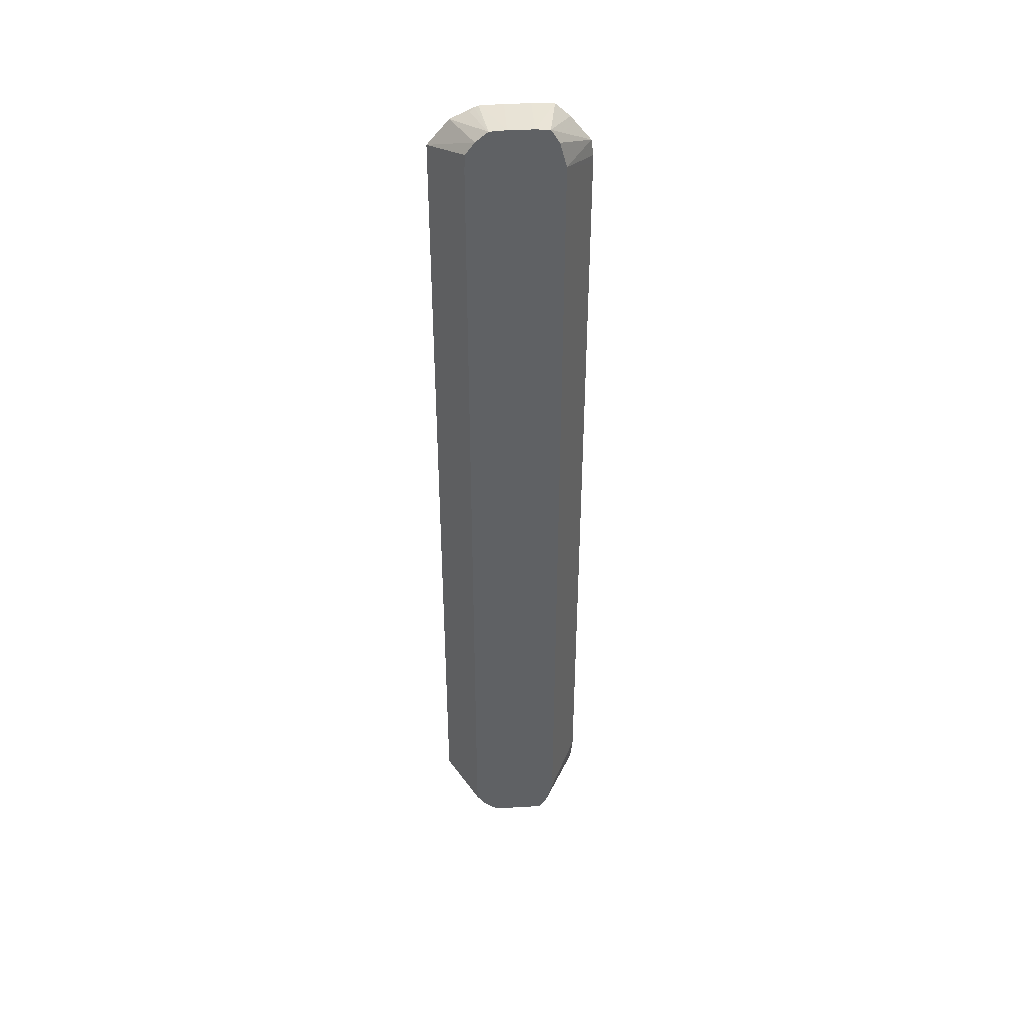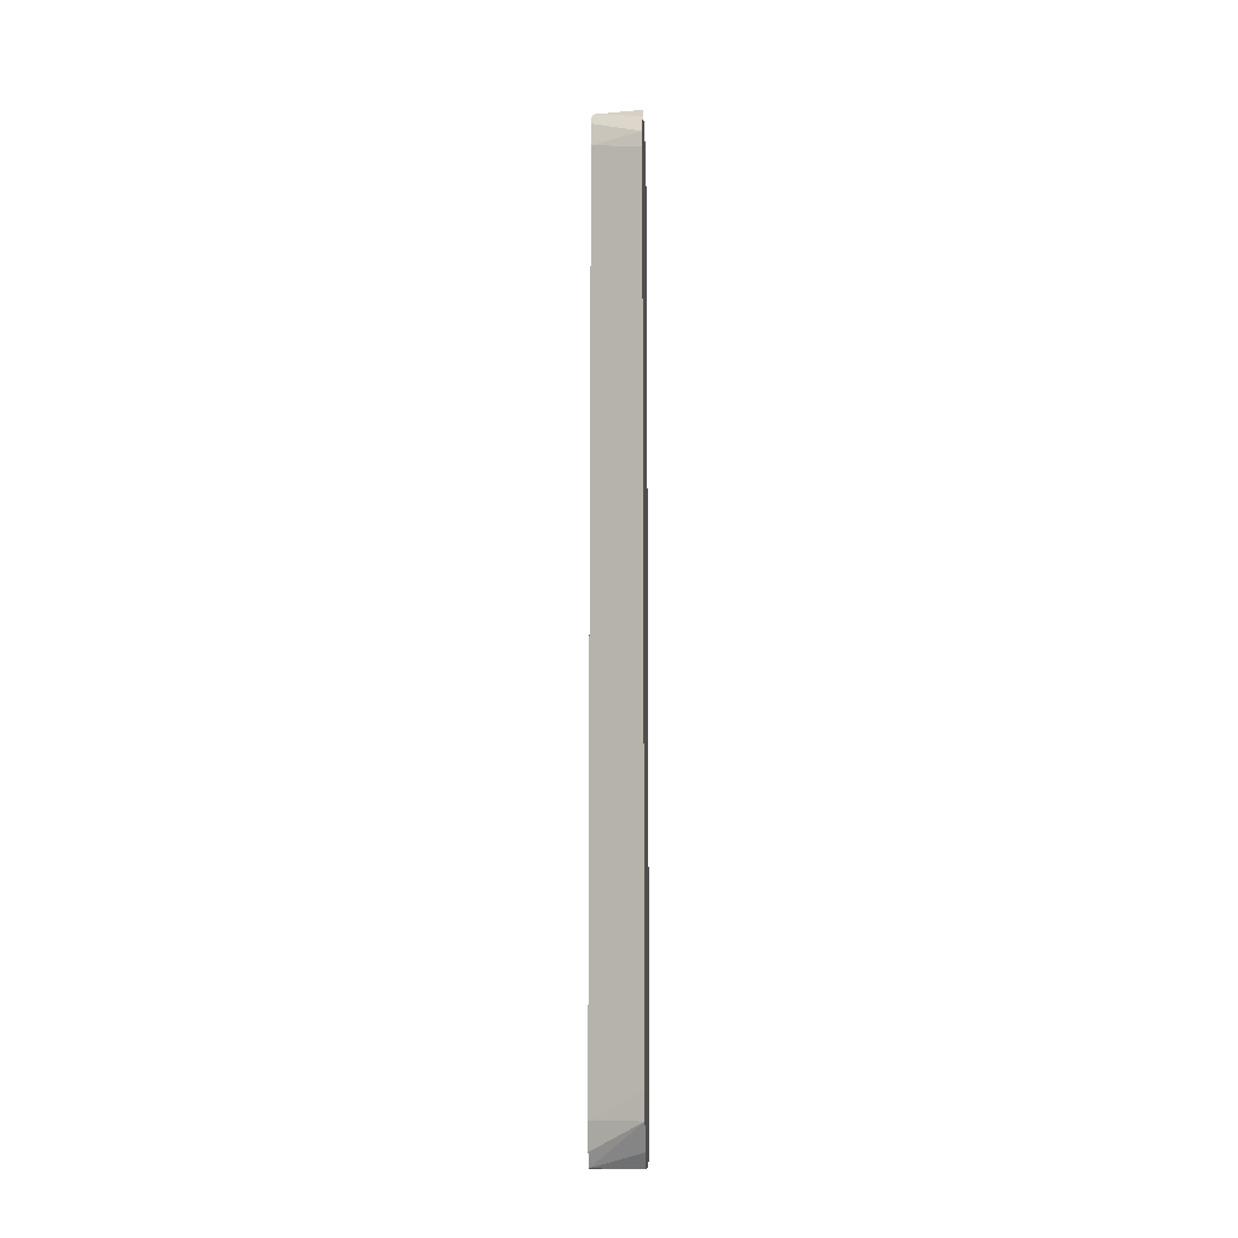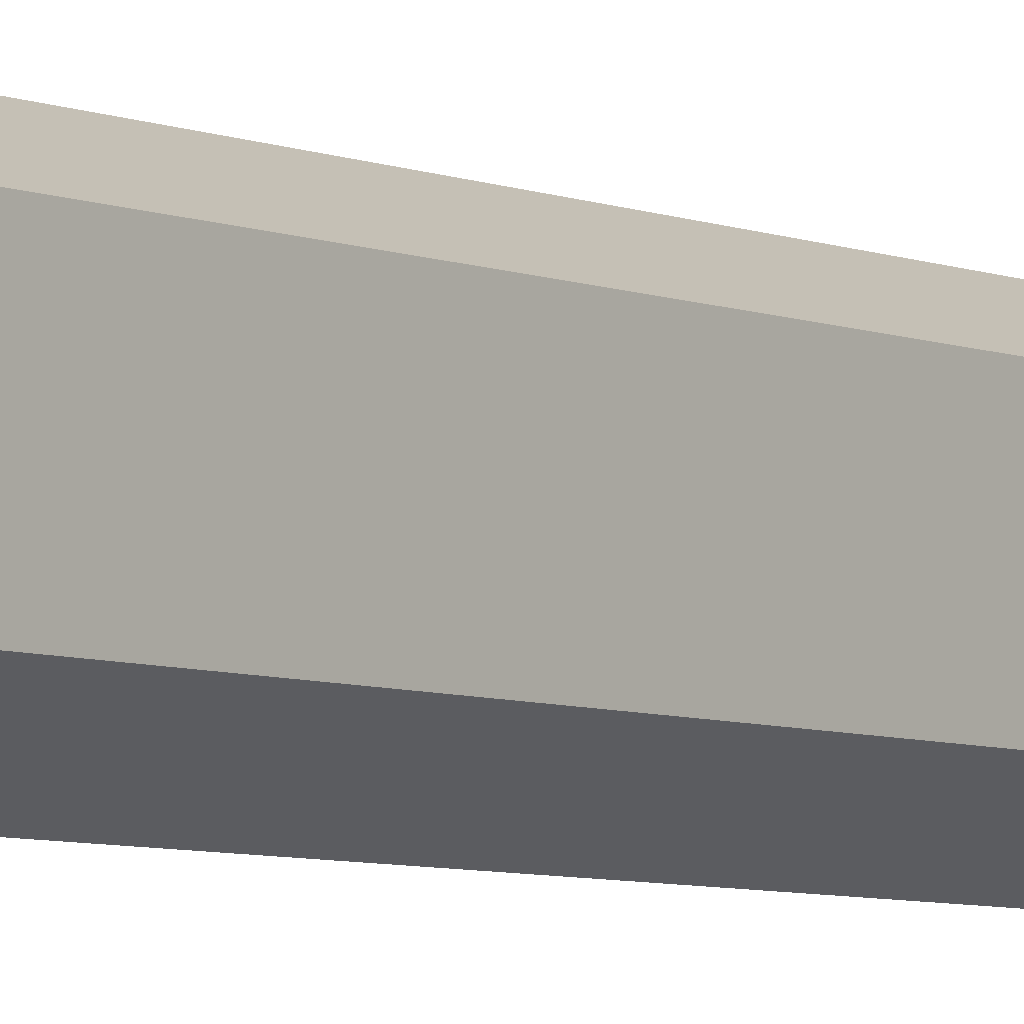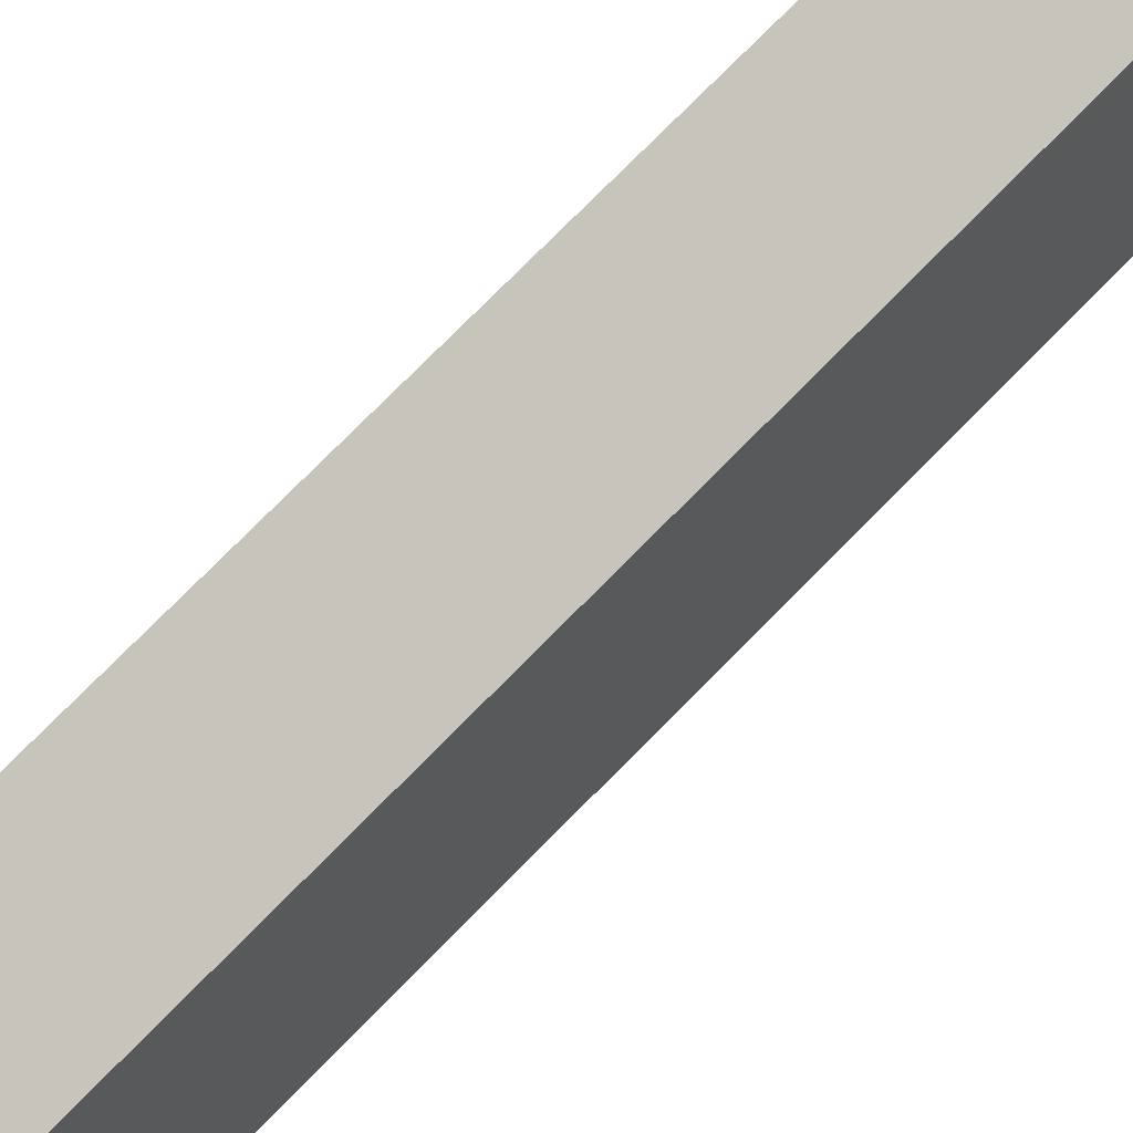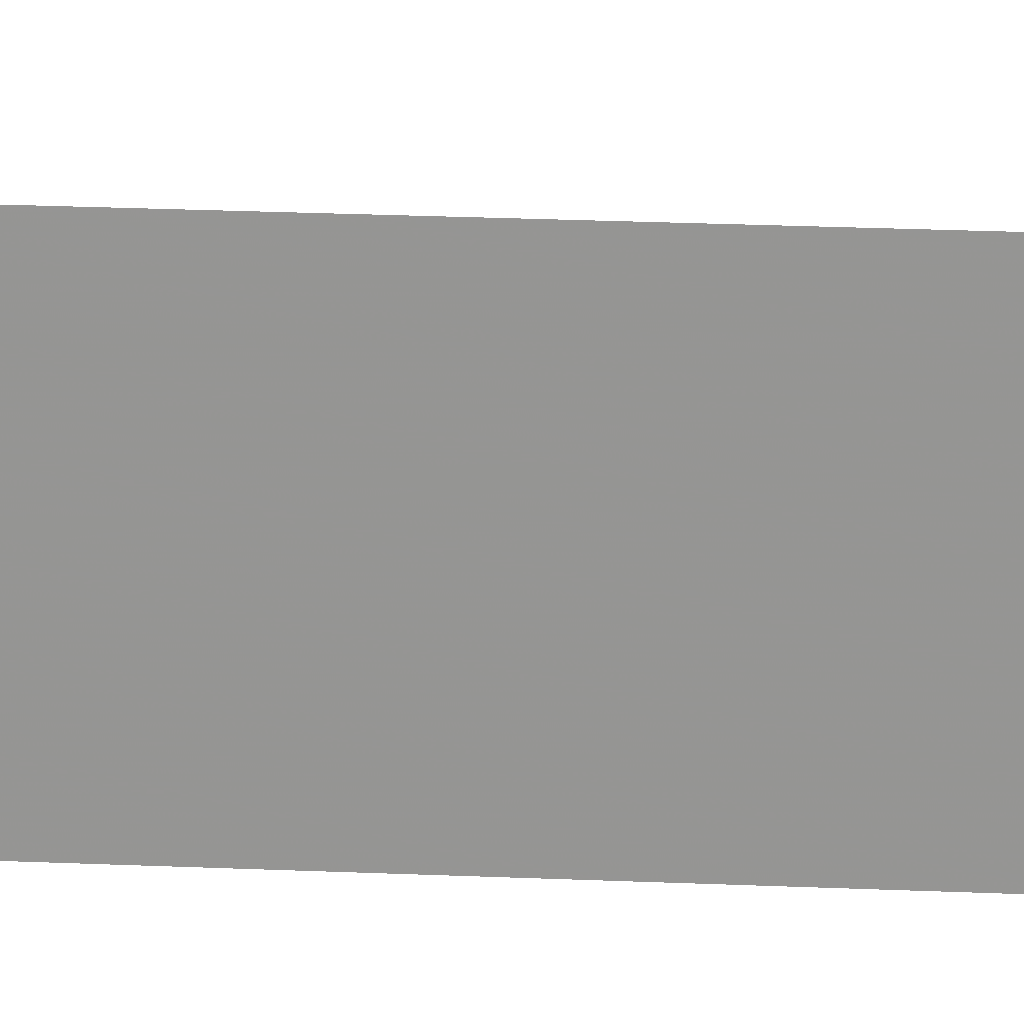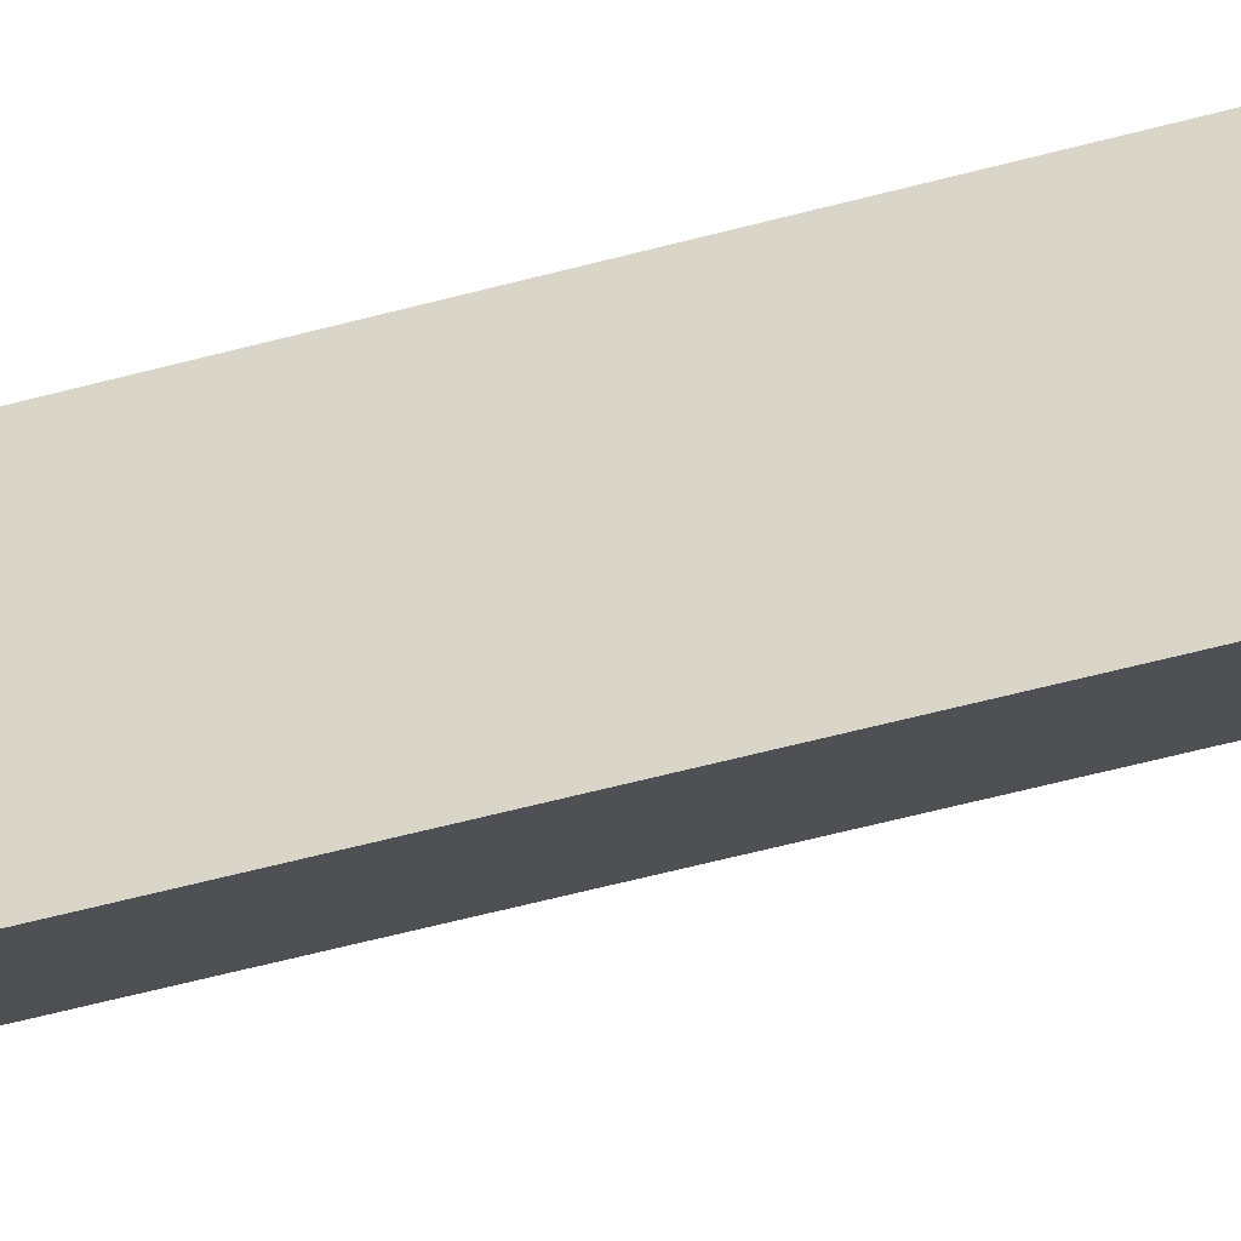
<metadata>
{"format":"obj","ext":"obj","renderer":"f3d","projection":"perspective","resolution":1024,"background":"white","views":[{"elev":41.7,"azim":-93.6,"up":"+Y"},{"elev":-13.0,"azim":2.2,"up":"+Y"},{"elev":-5.4,"azim":-143.6,"up":"+Z"},{"elev":63.7,"azim":-137.7,"up":"+Z"},{"elev":21.9,"azim":94.5,"up":"+Z"},{"elev":-51.5,"azim":106.7,"up":"+Z"}]}
</metadata>
<code>
v -3.953 0.1336 1.911
v -3.953 0.1364 1.911
v -3.969 0.1417 1.902
v -3.953 -0.1336 1.911
v -3.953 0.1417 1.911
v -3.969 0.1497 1.9
v -3.969 -0.1417 1.902
v -3.953 -0.1417 1.911
v -3.953 0.1498 1.904
v -3.969 0.1542 1.897
v -3.969 0.1498 1.9
v -3.969 -0.1418 1.902
v -3.969 -0.1499 1.9
v -3.969 -0.1542 1.897
v -3.953 -0.1498 1.904
v -3.953 0.1542 1.899
v -3.969 0.1545 1.892
v -3.969 -0.1542 1.897
v -3.969 -0.1545 1.892
v -3.953 -0.1542 1.899
v -3.953 0.1545 1.892
v -3.969 0.1545 1.884
v -3.969 -0.1545 1.892
v -3.953 -0.1545 1.892
v -3.953 -0.1542 1.899
v -3.953 0.1545 1.884
v -3.953 0.1542 1.877
v -3.953 0.1542 1.877
v -3.969 0.1542 1.879
v -3.969 -0.1545 1.884
v -3.969 -0.1544 1.884
v -3.953 -0.1545 1.884
v -3.953 0.1537 1.875
v -3.955 0.153 1.874
v -3.953 0.1501 1.868
v -3.969 0.1509 1.875
v -3.969 -0.1542 1.879
v -3.953 -0.1542 1.877
v -3.969 -0.1541 1.879
v -3.953 0.1417 1.861
v -3.969 0.1468 1.872
v -3.953 -0.1533 1.872
v -3.969 -0.1508 1.875
v -3.953 -0.1501 1.868
v -3.953 0.1336 1.861
v -3.969 0.1417 1.872
v -3.969 -0.1468 1.872
v -3.953 -0.1417 1.861
v -3.953 -0.1451 1.864
v -3.953 -0.1405 1.861
v -3.969 -0.1417 1.872
f 1 2 3
f 1 3 7
f 1 7 4
f 1 4 8
f 1 8 15
f 1 15 20
f 1 20 25
f 1 25 24
f 1 24 32
f 1 32 38
f 1 38 42
f 1 42 44
f 1 44 49
f 1 49 48
f 1 48 50
f 1 50 45
f 1 45 40
f 1 40 35
f 1 35 33
f 1 33 28
f 1 28 27
f 1 27 26
f 1 26 21
f 1 21 16
f 1 16 9
f 1 9 5
f 1 5 2
f 2 5 3
f 3 5 6
f 3 6 11
f 3 11 10
f 3 10 17
f 3 17 22
f 3 22 29
f 3 29 36
f 3 36 41
f 3 41 46
f 3 46 51
f 3 51 47
f 3 47 43
f 3 43 39
f 3 39 31
f 3 31 23
f 3 23 19
f 3 19 18
f 3 18 13
f 3 13 12
f 3 12 7
f 4 7 8
f 5 9 10
f 5 10 11
f 5 11 6
f 7 12 8
f 8 12 13
f 8 13 14
f 8 14 15
f 9 16 10
f 10 16 17
f 13 18 14
f 14 18 19
f 14 19 20
f 14 20 15
f 16 21 17
f 17 21 26
f 17 26 22
f 19 23 30
f 19 30 32
f 19 32 24
f 19 24 25
f 19 25 20
f 22 27 28
f 22 28 29
f 22 26 27
f 23 31 30
f 28 33 29
f 29 33 34
f 29 34 35
f 29 35 36
f 30 31 37
f 30 37 38
f 30 38 32
f 31 39 37
f 33 35 34
f 35 40 36
f 36 40 41
f 37 39 42
f 37 42 38
f 39 43 44
f 39 44 42
f 40 45 46
f 40 46 41
f 43 47 48
f 43 48 49
f 43 49 44
f 45 50 51
f 45 51 46
f 47 51 48
f 48 51 50

</code>
